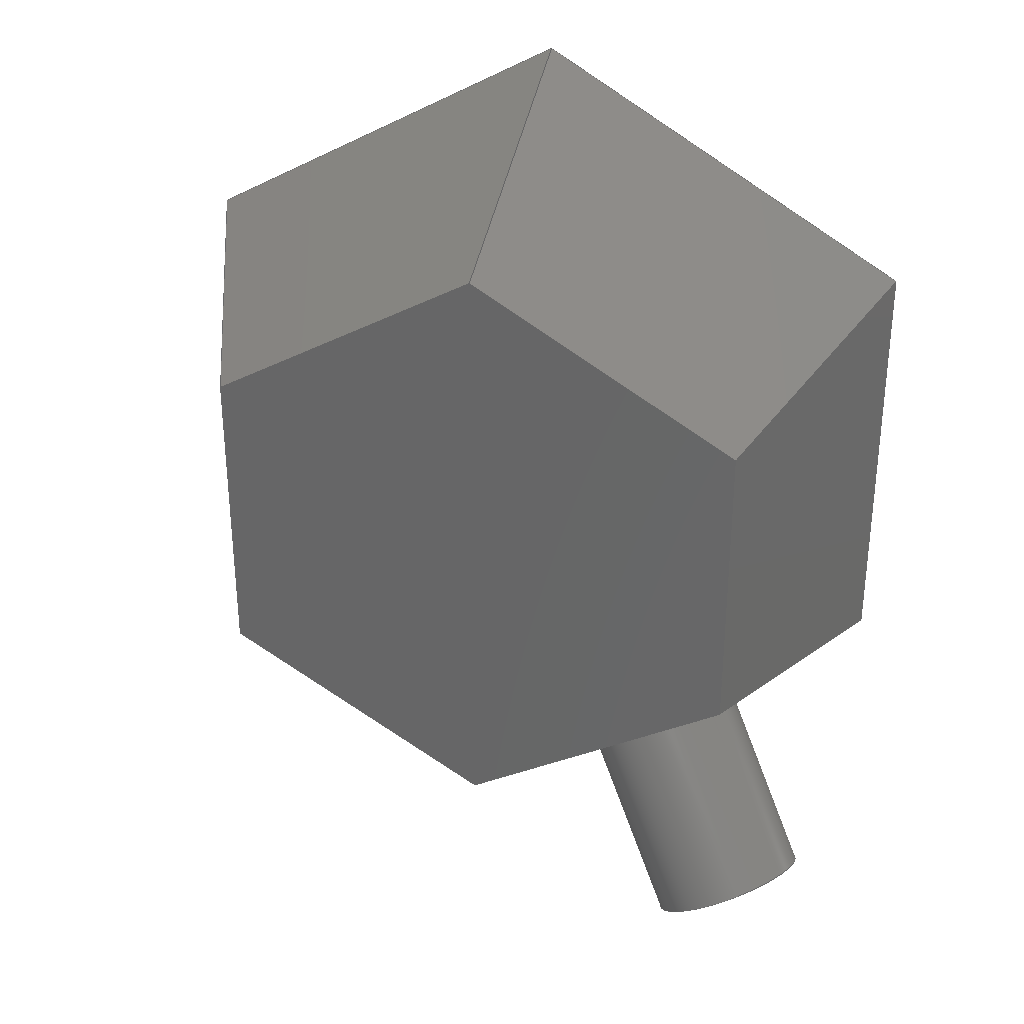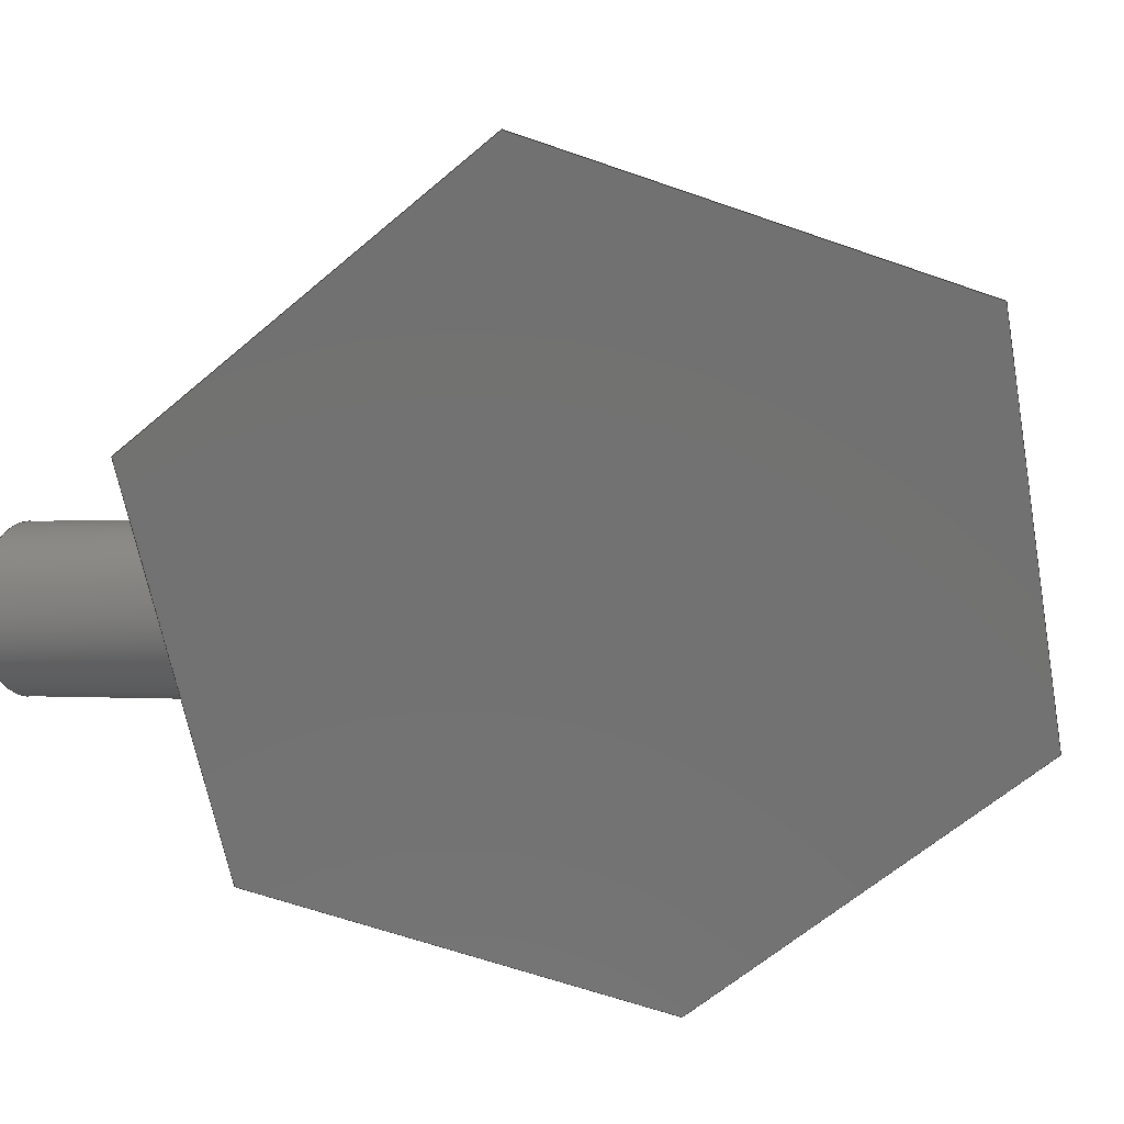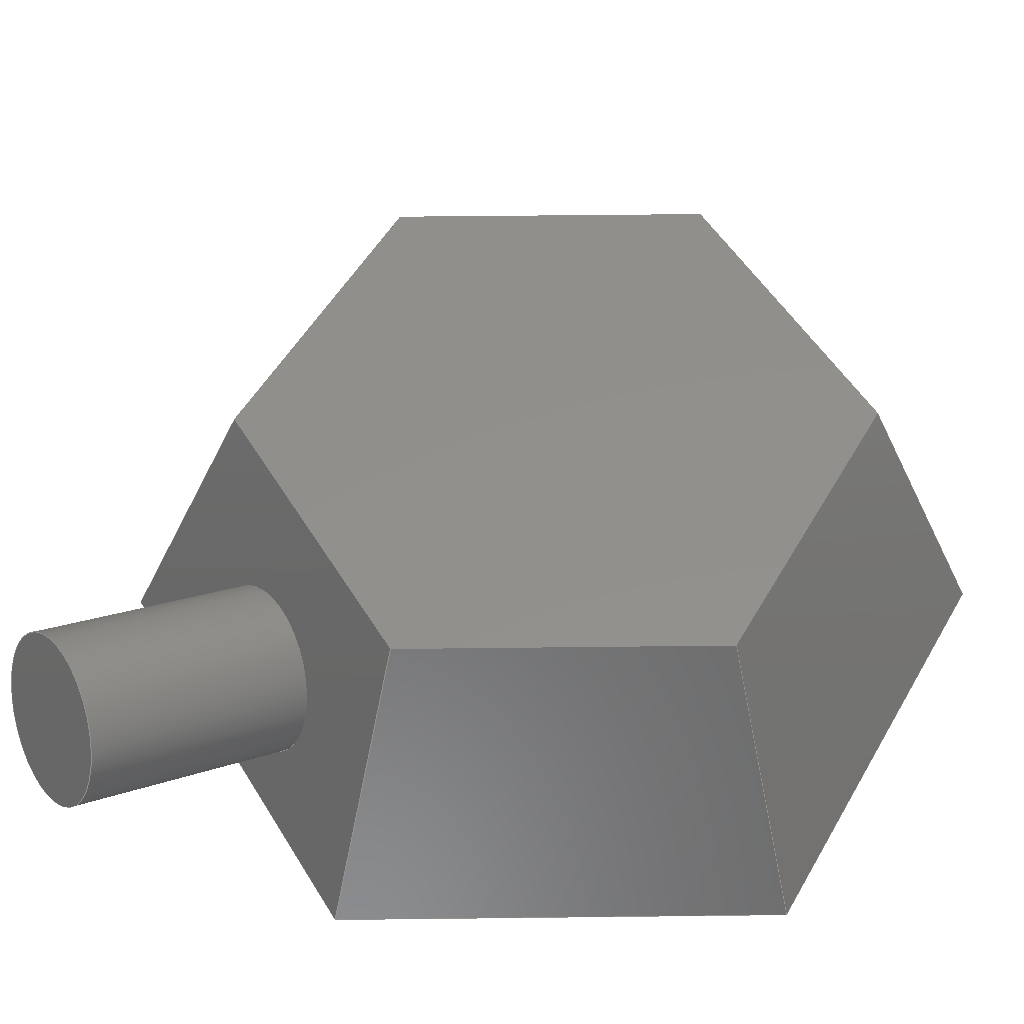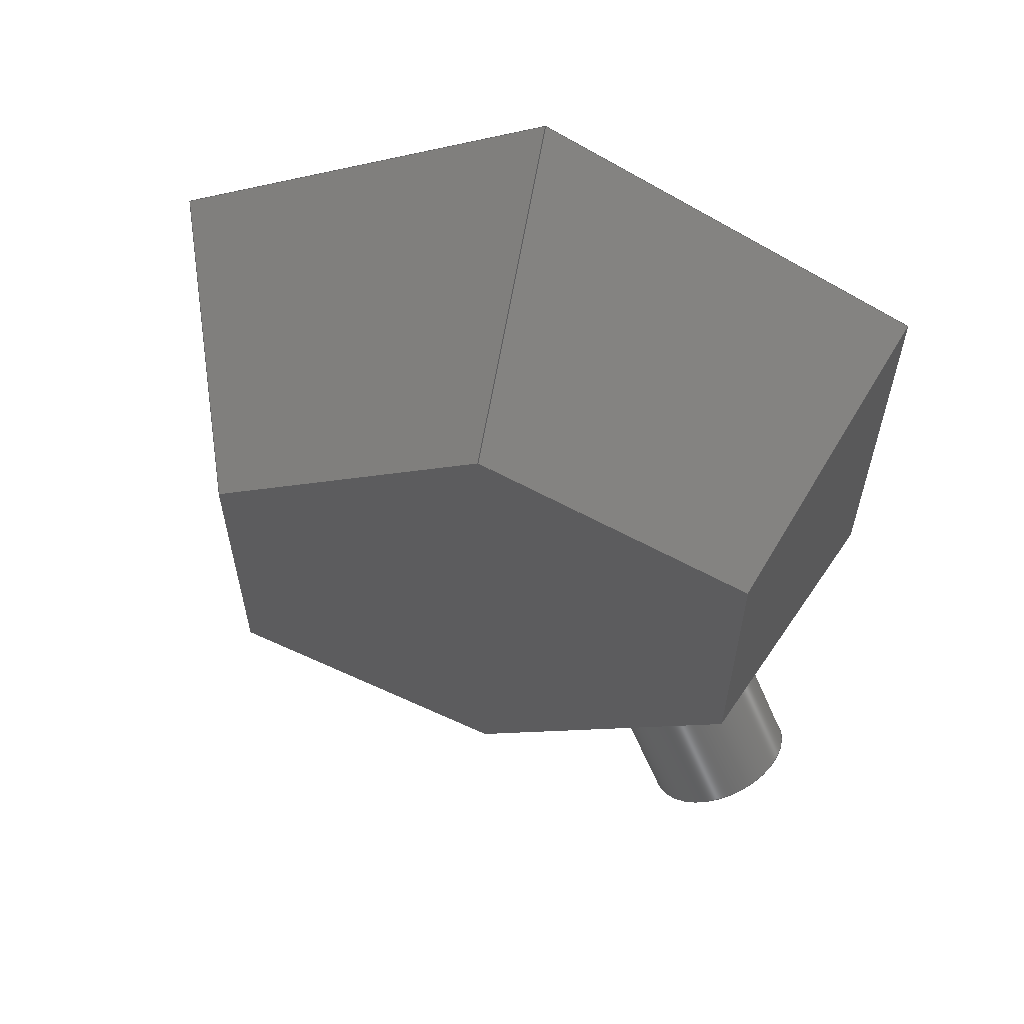
<metadata>
{"format":"step","ext":"step","renderer":"f3d","projection":"perspective","resolution":1024,"background":"white","views":[{"elev":32.4,"azim":15.8,"up":"+Y"},{"elev":-63.9,"azim":130.6,"up":"+Z"},{"elev":52.6,"azim":89.3,"up":"+Z"},{"elev":60.5,"azim":12.1,"up":"+Y"}]}
</metadata>
<code>
ISO-10303-21;
DATA;
#1=MECHANICAL_DESIGN_GEOMETRIC_PRESENTATION_REPRESENTATION('',(#4),#285);
#2=SHAPE_REPRESENTATION_RELATIONSHIP('SRR','None',#292,#3);
#3=ADVANCED_BREP_SHAPE_REPRESENTATION('',(#5),#284);
#4=STYLED_ITEM('',(#301),#5);
#5=MANIFOLD_SOLID_BREP('Body1',#165);
#6=FACE_BOUND('',#32,.T.);
#7=PLANE('',#182);
#8=PLANE('',#183);
#9=PLANE('',#184);
#10=PLANE('',#185);
#11=PLANE('',#186);
#12=PLANE('',#187);
#13=PLANE('',#188);
#14=PLANE('',#189);
#15=PLANE('',#190);
#16=FACE_OUTER_BOUND('',#26,.T.);
#17=FACE_OUTER_BOUND('',#27,.T.);
#18=FACE_OUTER_BOUND('',#28,.T.);
#19=FACE_OUTER_BOUND('',#29,.T.);
#20=FACE_OUTER_BOUND('',#30,.T.);
#21=FACE_OUTER_BOUND('',#31,.T.);
#22=FACE_OUTER_BOUND('',#33,.T.);
#23=FACE_OUTER_BOUND('',#34,.T.);
#24=FACE_OUTER_BOUND('',#35,.T.);
#25=FACE_OUTER_BOUND('',#36,.T.);
#26=EDGE_LOOP('',(#112,#113,#114,#115));
#27=EDGE_LOOP('',(#116));
#28=EDGE_LOOP('',(#117,#118,#119,#120));
#29=EDGE_LOOP('',(#121,#122,#123,#124));
#30=EDGE_LOOP('',(#125,#126,#127,#128));
#31=EDGE_LOOP('',(#129,#130,#131,#132));
#32=EDGE_LOOP('',(#133));
#33=EDGE_LOOP('',(#134,#135,#136,#137));
#34=EDGE_LOOP('',(#138,#139,#140,#141));
#35=EDGE_LOOP('',(#142,#143,#144,#145,#146,#147));
#36=EDGE_LOOP('',(#148,#149,#150,#151,#152,#153));
#37=LINE('',#241,#56);
#38=LINE('',#247,#57);
#39=LINE('',#249,#58);
#40=LINE('',#251,#59);
#41=LINE('',#252,#60);
#42=LINE('',#255,#61);
#43=LINE('',#257,#62);
#44=LINE('',#258,#63);
#45=LINE('',#261,#64);
#46=LINE('',#263,#65);
#47=LINE('',#264,#66);
#48=LINE('',#267,#67);
#49=LINE('',#269,#68);
#50=LINE('',#270,#69);
#51=LINE('',#273,#70);
#52=LINE('',#275,#71);
#53=LINE('',#276,#72);
#54=LINE('',#278,#73);
#55=LINE('',#279,#74);
#56=VECTOR('',#197,1.1);
#57=VECTOR('',#204,1);
#58=VECTOR('',#205,1);
#59=VECTOR('',#206,1);
#60=VECTOR('',#207,1);
#61=VECTOR('',#210,1);
#62=VECTOR('',#211,1);
#63=VECTOR('',#212,1);
#64=VECTOR('',#215,1);
#65=VECTOR('',#216,1);
#66=VECTOR('',#217,1);
#67=VECTOR('',#220,1);
#68=VECTOR('',#221,1);
#69=VECTOR('',#222,1);
#70=VECTOR('',#225,1);
#71=VECTOR('',#226,1);
#72=VECTOR('',#227,1);
#73=VECTOR('',#230,1);
#74=VECTOR('',#231,1);
#75=CIRCLE('',#180,1.1);
#76=CIRCLE('',#181,1.1);
#77=VERTEX_POINT('',#238);
#78=VERTEX_POINT('',#240);
#79=VERTEX_POINT('',#245);
#80=VERTEX_POINT('',#246);
#81=VERTEX_POINT('',#248);
#82=VERTEX_POINT('',#250);
#83=VERTEX_POINT('',#254);
#84=VERTEX_POINT('',#256);
#85=VERTEX_POINT('',#260);
#86=VERTEX_POINT('',#262);
#87=VERTEX_POINT('',#266);
#88=VERTEX_POINT('',#268);
#89=VERTEX_POINT('',#272);
#90=VERTEX_POINT('',#274);
#91=EDGE_CURVE('',#77,#77,#75,.T.);
#92=EDGE_CURVE('',#77,#78,#37,.T.);
#93=EDGE_CURVE('',#78,#78,#76,.T.);
#94=EDGE_CURVE('',#79,#80,#38,.T.);
#95=EDGE_CURVE('',#81,#80,#39,.T.);
#96=EDGE_CURVE('',#81,#82,#40,.T.);
#97=EDGE_CURVE('',#82,#79,#41,.T.);
#98=EDGE_CURVE('',#80,#83,#42,.T.);
#99=EDGE_CURVE('',#84,#83,#43,.T.);
#100=EDGE_CURVE('',#84,#81,#44,.T.);
#101=EDGE_CURVE('',#83,#85,#45,.T.);
#102=EDGE_CURVE('',#86,#85,#46,.T.);
#103=EDGE_CURVE('',#86,#84,#47,.T.);
#104=EDGE_CURVE('',#85,#87,#48,.T.);
#105=EDGE_CURVE('',#88,#87,#49,.T.);
#106=EDGE_CURVE('',#88,#86,#50,.T.);
#107=EDGE_CURVE('',#87,#89,#51,.T.);
#108=EDGE_CURVE('',#90,#89,#52,.T.);
#109=EDGE_CURVE('',#90,#88,#53,.T.);
#110=EDGE_CURVE('',#89,#79,#54,.T.);
#111=EDGE_CURVE('',#82,#90,#55,.T.);
#112=ORIENTED_EDGE('',*,*,#91,.F.);
#113=ORIENTED_EDGE('',*,*,#92,.T.);
#114=ORIENTED_EDGE('',*,*,#93,.F.);
#115=ORIENTED_EDGE('',*,*,#92,.F.);
#116=ORIENTED_EDGE('',*,*,#91,.T.);
#117=ORIENTED_EDGE('',*,*,#94,.T.);
#118=ORIENTED_EDGE('',*,*,#95,.F.);
#119=ORIENTED_EDGE('',*,*,#96,.T.);
#120=ORIENTED_EDGE('',*,*,#97,.T.);
#121=ORIENTED_EDGE('',*,*,#98,.T.);
#122=ORIENTED_EDGE('',*,*,#99,.F.);
#123=ORIENTED_EDGE('',*,*,#100,.T.);
#124=ORIENTED_EDGE('',*,*,#95,.T.);
#125=ORIENTED_EDGE('',*,*,#101,.T.);
#126=ORIENTED_EDGE('',*,*,#102,.F.);
#127=ORIENTED_EDGE('',*,*,#103,.T.);
#128=ORIENTED_EDGE('',*,*,#99,.T.);
#129=ORIENTED_EDGE('',*,*,#104,.T.);
#130=ORIENTED_EDGE('',*,*,#105,.F.);
#131=ORIENTED_EDGE('',*,*,#106,.T.);
#132=ORIENTED_EDGE('',*,*,#102,.T.);
#133=ORIENTED_EDGE('',*,*,#93,.T.);
#134=ORIENTED_EDGE('',*,*,#107,.T.);
#135=ORIENTED_EDGE('',*,*,#108,.F.);
#136=ORIENTED_EDGE('',*,*,#109,.T.);
#137=ORIENTED_EDGE('',*,*,#105,.T.);
#138=ORIENTED_EDGE('',*,*,#110,.T.);
#139=ORIENTED_EDGE('',*,*,#97,.F.);
#140=ORIENTED_EDGE('',*,*,#111,.T.);
#141=ORIENTED_EDGE('',*,*,#108,.T.);
#142=ORIENTED_EDGE('',*,*,#94,.F.);
#143=ORIENTED_EDGE('',*,*,#110,.F.);
#144=ORIENTED_EDGE('',*,*,#107,.F.);
#145=ORIENTED_EDGE('',*,*,#104,.F.);
#146=ORIENTED_EDGE('',*,*,#101,.F.);
#147=ORIENTED_EDGE('',*,*,#98,.F.);
#148=ORIENTED_EDGE('',*,*,#111,.F.);
#149=ORIENTED_EDGE('',*,*,#96,.F.);
#150=ORIENTED_EDGE('',*,*,#100,.F.);
#151=ORIENTED_EDGE('',*,*,#103,.F.);
#152=ORIENTED_EDGE('',*,*,#106,.F.);
#153=ORIENTED_EDGE('',*,*,#109,.F.);
#154=CYLINDRICAL_SURFACE('',#179,1.1);
#155=ADVANCED_FACE('',(#16),#154,.T.);
#156=ADVANCED_FACE('',(#17),#7,.T.);
#157=ADVANCED_FACE('',(#18),#8,.T.);
#158=ADVANCED_FACE('',(#19),#9,.T.);
#159=ADVANCED_FACE('',(#20),#10,.T.);
#160=ADVANCED_FACE('',(#21,#6),#11,.T.);
#161=ADVANCED_FACE('',(#22),#12,.T.);
#162=ADVANCED_FACE('',(#23),#13,.T.);
#163=ADVANCED_FACE('',(#24),#14,.T.);
#164=ADVANCED_FACE('',(#25),#15,.F.);
#165=CLOSED_SHELL('',(#155,#156,#157,#158,#159,#160,#161,#162,#163,#164));
#166=DERIVED_UNIT_ELEMENT(#168,1);
#167=DERIVED_UNIT_ELEMENT(#287,3);
#168=(
MASS_UNIT()
NAMED_UNIT(*)
SI_UNIT(.KILO.,.GRAM.)
);
#169=DERIVED_UNIT((#166,#167));
#170=MEASURE_REPRESENTATION_ITEM('density measure',
POSITIVE_RATIO_MEASURE(7850),#169);
#171=PROPERTY_DEFINITION_REPRESENTATION(#176,#173);
#172=PROPERTY_DEFINITION_REPRESENTATION(#177,#174);
#173=REPRESENTATION('material name',(#175),#284);
#174=REPRESENTATION('density',(#170),#284);
#175=DESCRIPTIVE_REPRESENTATION_ITEM('Steel','Steel');
#176=PROPERTY_DEFINITION('material property','material name',#294);
#177=PROPERTY_DEFINITION('material property','density of part',#294);
#178=AXIS2_PLACEMENT_3D('placement',#236,#191,#192);
#179=AXIS2_PLACEMENT_3D('',#237,#193,#194);
#180=AXIS2_PLACEMENT_3D('',#239,#195,#196);
#181=AXIS2_PLACEMENT_3D('',#242,#198,#199);
#182=AXIS2_PLACEMENT_3D('',#243,#200,#201);
#183=AXIS2_PLACEMENT_3D('',#244,#202,#203);
#184=AXIS2_PLACEMENT_3D('',#253,#208,#209);
#185=AXIS2_PLACEMENT_3D('',#259,#213,#214);
#186=AXIS2_PLACEMENT_3D('',#265,#218,#219);
#187=AXIS2_PLACEMENT_3D('',#271,#223,#224);
#188=AXIS2_PLACEMENT_3D('',#277,#228,#229);
#189=AXIS2_PLACEMENT_3D('',#280,#232,#233);
#190=AXIS2_PLACEMENT_3D('',#281,#234,#235);
#191=DIRECTION('axis',(0,0,1));
#192=DIRECTION('refdir',(1,0,0));
#193=DIRECTION('center_axis',(0.4698,-0.8138,0.342));
#194=DIRECTION('ref_axis',(0.866,0.5,2.608e-17));
#195=DIRECTION('center_axis',(0.4698,-0.8138,0.342));
#196=DIRECTION('ref_axis',(0.866,0.5,-1.937e-18));
#197=DIRECTION('',(-0.4698,0.8138,-0.342));
#198=DIRECTION('center_axis',(-0.4698,0.8138,-0.342));
#199=DIRECTION('ref_axis',(0.866,0.5,2.608e-17));
#200=DIRECTION('center_axis',(0.4698,-0.8138,0.342));
#201=DIRECTION('ref_axis',(0.866,0.5,-1.937e-18));
#202=DIRECTION('center_axis',(-0.4698,0.8138,0.342));
#203=DIRECTION('ref_axis',(-0.866,-0.5,0));
#204=DIRECTION('',(0.866,0.5,0));
#205=DIRECTION('',(-6.692e-17,-0.3874,0.9219));
#206=DIRECTION('',(-0.866,-0.5,0));
#207=DIRECTION('',(0.3355,-0.1937,0.9219));
#208=DIRECTION('center_axis',(0.4698,0.8138,0.342));
#209=DIRECTION('ref_axis',(-0.866,0.5,0));
#210=DIRECTION('',(0.866,-0.5,0));
#211=DIRECTION('',(-0.3355,-0.1937,0.9219));
#212=DIRECTION('',(-0.866,0.5,0));
#213=DIRECTION('center_axis',(0.9397,-4.337e-16,0.342));
#214=DIRECTION('ref_axis',(4.615e-16,1,0));
#215=DIRECTION('',(-4.615e-16,-1,0));
#216=DIRECTION('',(-0.3355,0.1937,0.9219));
#217=DIRECTION('',(4.615e-16,1,0));
#218=DIRECTION('center_axis',(0.4698,-0.8138,0.342));
#219=DIRECTION('ref_axis',(0.866,0.5,0));
#220=DIRECTION('',(-0.866,-0.5,0));
#221=DIRECTION('',(-6.692e-17,0.3874,0.9219));
#222=DIRECTION('',(0.866,0.5,0));
#223=DIRECTION('center_axis',(-0.4698,-0.8138,0.342));
#224=DIRECTION('ref_axis',(0.866,-0.5,0));
#225=DIRECTION('',(-0.866,0.5,0));
#226=DIRECTION('',(0.3355,0.1937,0.9219));
#227=DIRECTION('',(0.866,-0.5,0));
#228=DIRECTION('center_axis',(-0.9397,5.782e-16,0.342));
#229=DIRECTION('ref_axis',(-6.153e-16,-1,0));
#230=DIRECTION('',(6.153e-16,1,0));
#231=DIRECTION('',(-6.153e-16,-1,0));
#232=DIRECTION('center_axis',(0,0,1));
#233=DIRECTION('ref_axis',(1,0,0));
#234=DIRECTION('center_axis',(0,0,1));
#235=DIRECTION('ref_axis',(1,0,0));
#236=CARTESIAN_POINT('',(0,0,0));
#237=CARTESIAN_POINT('Origin',(2.208,-3.824,1.607));
#238=CARTESIAN_POINT('',(2.664,-6.815,2.633));
#239=CARTESIAN_POINT('Origin',(3.617,-6.265,2.633));
#240=CARTESIAN_POINT('',(1.255,-4.374,1.607));
#241=CARTESIAN_POINT('',(1.255,-4.374,1.607));
#242=CARTESIAN_POINT('Origin',(2.208,-3.824,1.607));
#243=CARTESIAN_POINT('Origin',(3.617,-6.265,2.633));
#244=CARTESIAN_POINT('Origin',(-5,2.887,0));
#245=CARTESIAN_POINT('',(-3.544,2.046,4));
#246=CARTESIAN_POINT('',(3.078e-15,4.092,4));
#247=CARTESIAN_POINT('',(0.7279,4.513,4));
#248=CARTESIAN_POINT('',(3.553e-15,5.774,0));
#249=CARTESIAN_POINT('',(3.331e-15,5.557,0.5156));
#250=CARTESIAN_POINT('',(-5,2.887,0));
#251=CARTESIAN_POINT('',(3.553e-15,5.774,0));
#252=CARTESIAN_POINT('',(-4.812,2.778,0.5156));
#253=CARTESIAN_POINT('Origin',(3.553e-15,5.774,0));
#254=CARTESIAN_POINT('',(3.544,2.046,4));
#255=CARTESIAN_POINT('',(4.272,1.626,4));
#256=CARTESIAN_POINT('',(5,2.887,0));
#257=CARTESIAN_POINT('',(4.812,2.778,0.5156));
#258=CARTESIAN_POINT('',(5,2.887,0));
#259=CARTESIAN_POINT('Origin',(5,2.887,0));
#260=CARTESIAN_POINT('',(3.544,-2.046,4));
#261=CARTESIAN_POINT('',(3.544,-2.887,4));
#262=CARTESIAN_POINT('',(5,-2.887,0));
#263=CARTESIAN_POINT('',(4.812,-2.778,0.5156));
#264=CARTESIAN_POINT('',(5,-2.887,0));
#265=CARTESIAN_POINT('Origin',(5,-2.887,0));
#266=CARTESIAN_POINT('',(-3.089e-17,-4.092,4));
#267=CARTESIAN_POINT('',(-0.7279,-4.513,4));
#268=CARTESIAN_POINT('',(-1.332e-15,-5.774,0));
#269=CARTESIAN_POINT('',(2.22e-16,-5.557,0.5156));
#270=CARTESIAN_POINT('',(-1.332e-15,-5.774,0));
#271=CARTESIAN_POINT('Origin',(-1.332e-15,-5.774,
0));
#272=CARTESIAN_POINT('',(-3.544,-2.046,4));
#273=CARTESIAN_POINT('',(-4.272,-1.626,4));
#274=CARTESIAN_POINT('',(-5,-2.887,0));
#275=CARTESIAN_POINT('',(-4.812,-2.778,0.5156));
#276=CARTESIAN_POINT('',(-5,-2.887,0));
#277=CARTESIAN_POINT('Origin',(-5,-2.887,0));
#278=CARTESIAN_POINT('',(-3.544,2.887,4));
#279=CARTESIAN_POINT('',(-5,2.887,0));
#280=CARTESIAN_POINT('Origin',(0,0,4));
#281=CARTESIAN_POINT('Origin',(0,0,0));
#282=UNCERTAINTY_MEASURE_WITH_UNIT(LENGTH_MEASURE(0.001),#286,
'DISTANCE_ACCURACY_VALUE',
'Maximum model space distance between geometric entities at asserted c
onnectivities');
#283=UNCERTAINTY_MEASURE_WITH_UNIT(LENGTH_MEASURE(0.001),#286,
'DISTANCE_ACCURACY_VALUE',
'Maximum model space distance between geometric entities at asserted c
onnectivities');
#284=(
GEOMETRIC_REPRESENTATION_CONTEXT(3)
GLOBAL_UNCERTAINTY_ASSIGNED_CONTEXT((#282))
GLOBAL_UNIT_ASSIGNED_CONTEXT((#286,#288,#289))
REPRESENTATION_CONTEXT('','3D')
);
#285=(
GEOMETRIC_REPRESENTATION_CONTEXT(3)
GLOBAL_UNCERTAINTY_ASSIGNED_CONTEXT((#283))
GLOBAL_UNIT_ASSIGNED_CONTEXT((#286,#288,#289))
REPRESENTATION_CONTEXT('','3D')
);
#286=(
LENGTH_UNIT()
NAMED_UNIT(*)
SI_UNIT(.CENTI.,.METRE.)
);
#287=(
LENGTH_UNIT()
NAMED_UNIT(*)
SI_UNIT($,.METRE.)
);
#288=(
NAMED_UNIT(*)
PLANE_ANGLE_UNIT()
SI_UNIT($,.RADIAN.)
);
#289=(
NAMED_UNIT(*)
SI_UNIT($,.STERADIAN.)
SOLID_ANGLE_UNIT()
);
#290=SHAPE_DEFINITION_REPRESENTATION(#291,#292);
#291=PRODUCT_DEFINITION_SHAPE('',$,#294);
#292=SHAPE_REPRESENTATION('',(#178),#284);
#293=PRODUCT_DEFINITION_CONTEXT('part definition',#298,'design');
#294=PRODUCT_DEFINITION('Untitled','Untitled',#295,#293);
#295=PRODUCT_DEFINITION_FORMATION('',$,#300);
#296=PRODUCT_RELATED_PRODUCT_CATEGORY('Untitled','Untitled',(#300));
#297=APPLICATION_PROTOCOL_DEFINITION('international standard',
'automotive_design',2009,#298);
#298=APPLICATION_CONTEXT(
'Core Data for Automotive Mechanical Design Process');
#299=PRODUCT_CONTEXT('part definition',#298,'mechanical');
#300=PRODUCT('Untitled','Untitled',$,(#299));
#301=PRESENTATION_STYLE_ASSIGNMENT((#302));
#302=SURFACE_STYLE_USAGE(.BOTH.,#303);
#303=SURFACE_SIDE_STYLE('',(#304));
#304=SURFACE_STYLE_FILL_AREA(#305);
#305=FILL_AREA_STYLE('Steel - Satin',(#306));
#306=FILL_AREA_STYLE_COLOUR('Steel - Satin',#307);
#307=COLOUR_RGB('Steel - Satin',0.6275,0.6275,0.6275);
ENDSEC;
END-ISO-10303-21;

</code>
